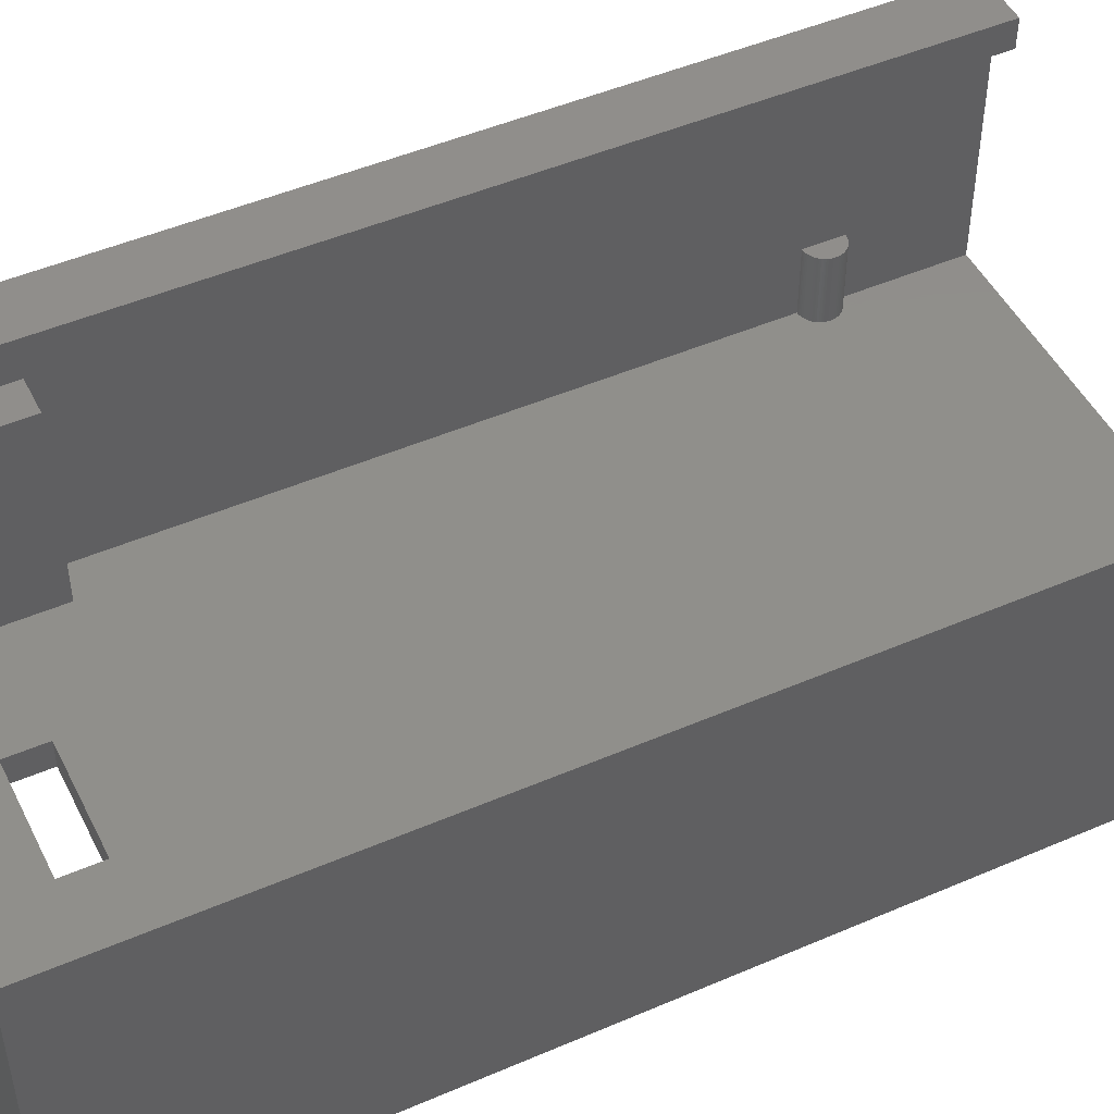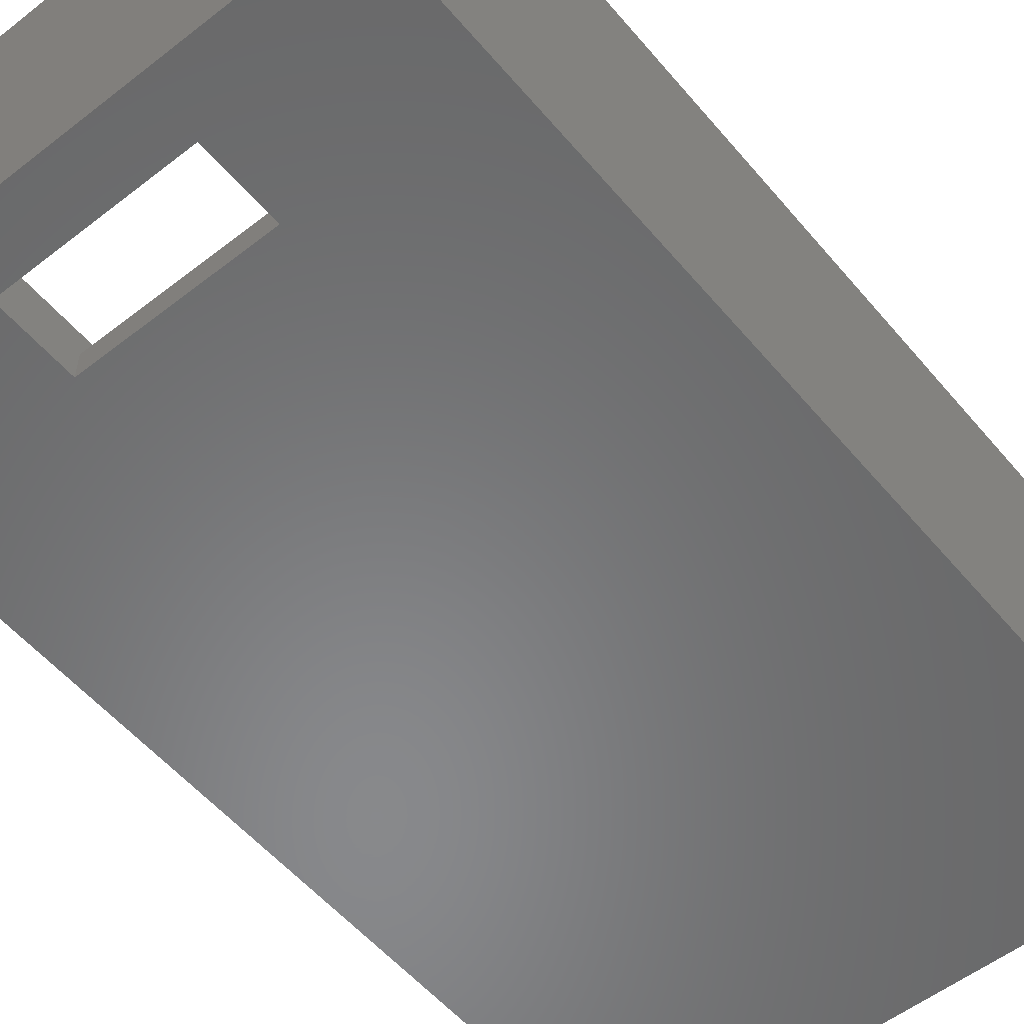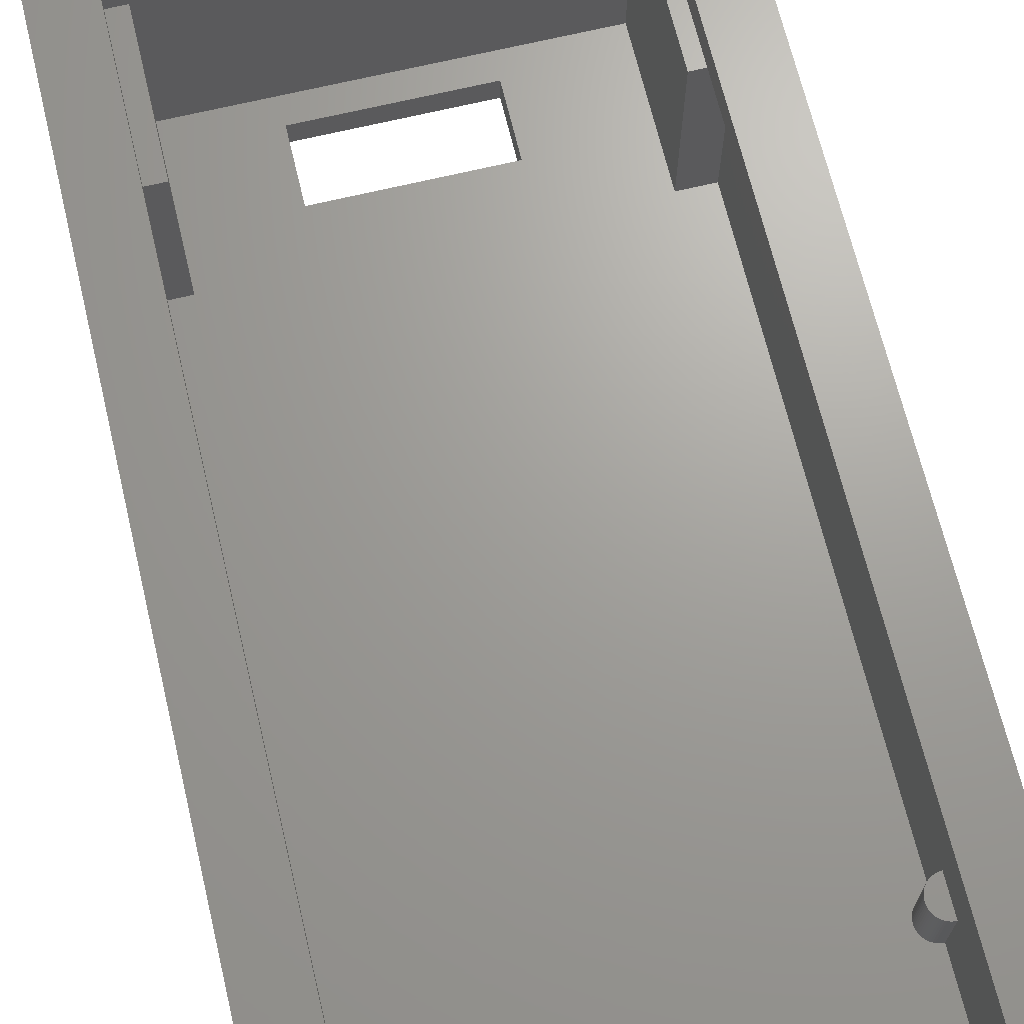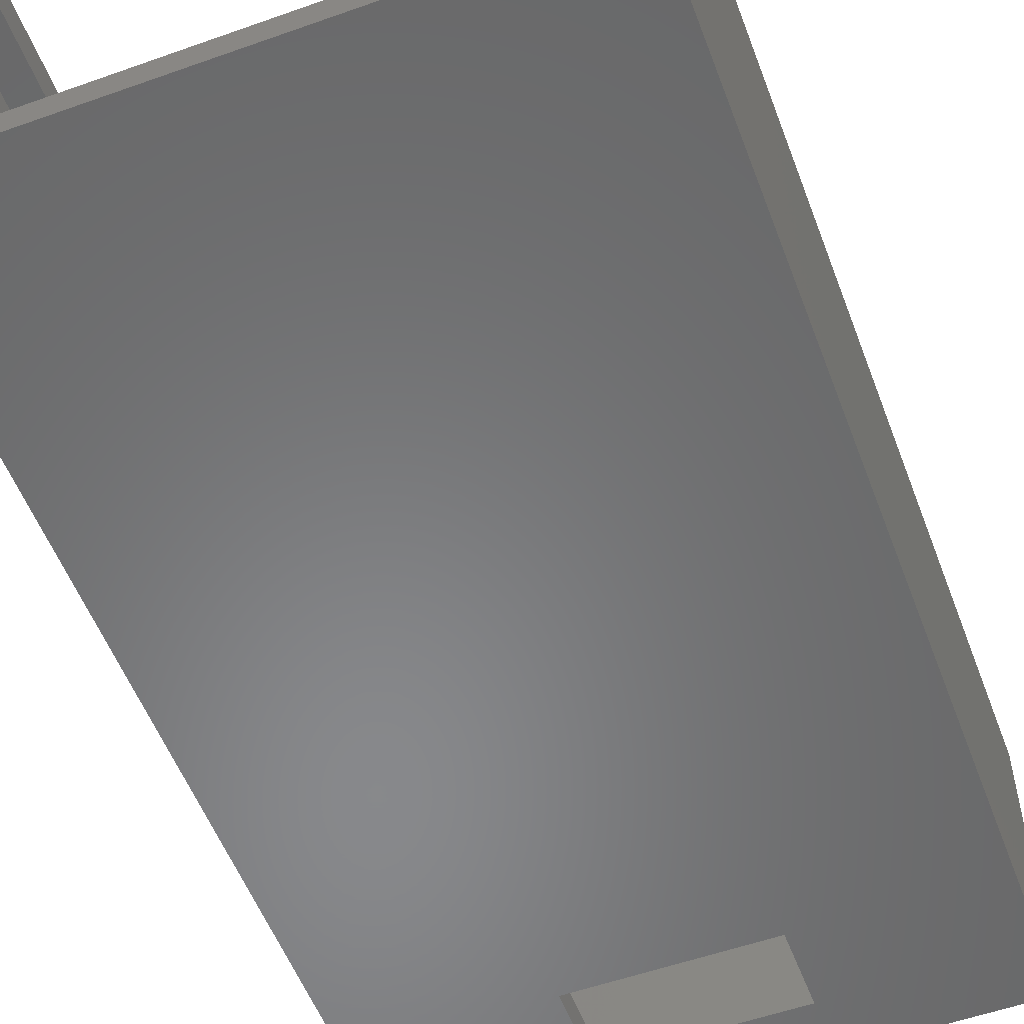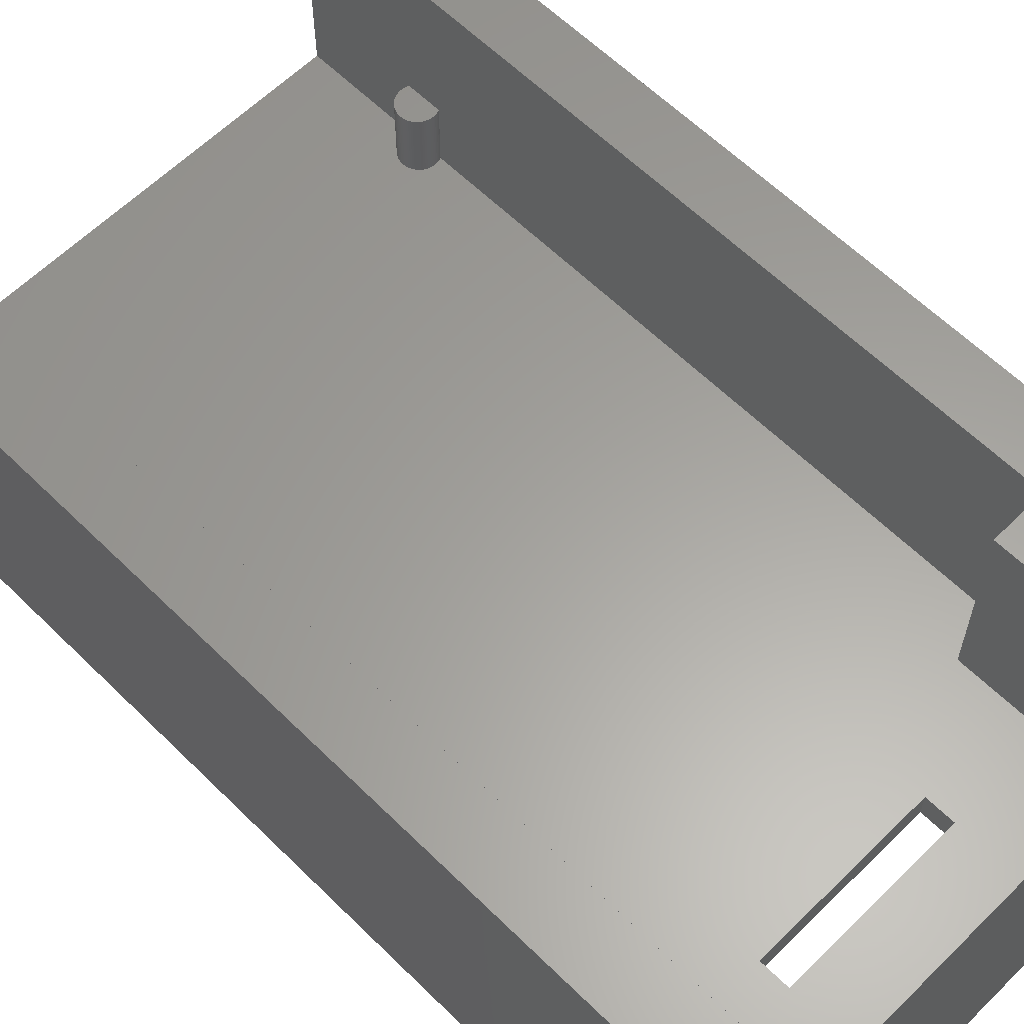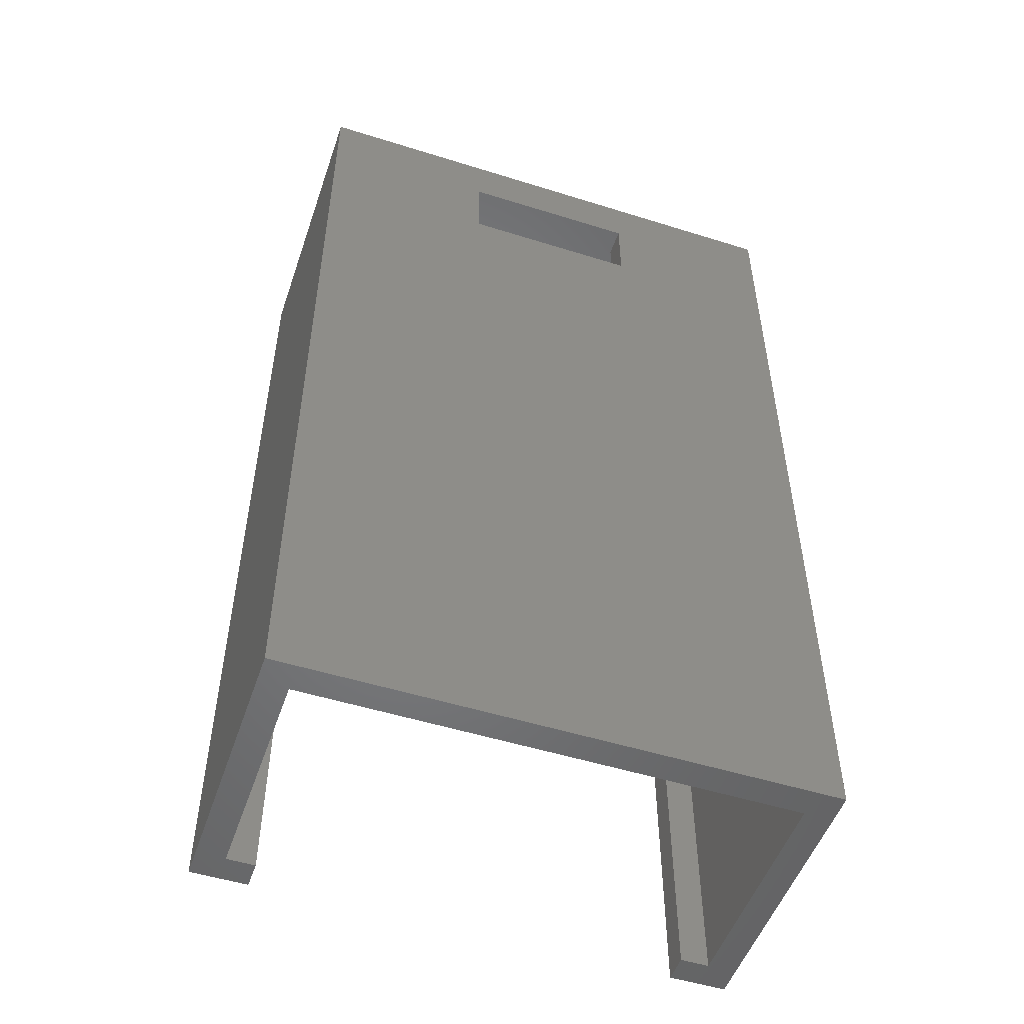
<metadata>
{"format":"stl","ext":"stl","renderer":"f3d","projection":"perspective","resolution":1024,"background":"white","views":[{"elev":48.1,"azim":-115.8,"up":"+Z"},{"elev":-55.1,"azim":-140.6,"up":"+Z"},{"elev":68.4,"azim":-13.5,"up":"+Z"},{"elev":-54.9,"azim":20.6,"up":"+Z"},{"elev":61.2,"azim":135.0,"up":"+Z"},{"elev":-51.4,"azim":161.2,"up":"+Y"}]}
</metadata>
<code>
# stl→obj: 198 verts, 396 faces
v -1.9 56 -1.9
v -1.9 106 13.1
v -1.9 106 -1.9
v -1.9 56 13.1
v 26.4 106 13.1
v 23.4 103 13.1
v 26.4 56 13.1
v 1.1 103 13.1
v 1.1 56 13.1
v 23.4 56 13.1
v 26.4 106 -1.9
v 26.4 56 -1.9
v 17 99 -1.9
v 7.5 99 -1.9
v 17 103 -1.9
v 7.5 103 -1.9
v -0.4 56 11.6
v -0.4 56 -0.4
v 24.9 56 -0.4
v 1.1 56 11.6
v 24.9 56 11.6
v 23.4 56 11.6
v -0.4 104.5 11.6
v -0.4 63.92 3.1
v -0.4 104.5 -0.4
v -0.4 62.08 3.1
v -0.4 62.08 -0.4
v -0.4 63.92 -0.4
v 24.9 62 -0.4
v 24.9 62 3.1
v 24.9 64 3.1
v 24.9 96 -0.4
v 24.9 64 -0.4
v 24.9 96 9.7
v 24.9 104.5 11.6
v 24.9 104.5 9.7
v 2.1 104.5 -0.4
v 23 104.5 9.7
v 2.1 104.5 9.7
v 23 104.5 -0.4
v 0.1 104.5 9.7
v 0.1 104.5 -0.4
v 0.1 96 -0.4
v -3.815e-07 64 -0.4
v 0.09802 64 -0.4
v -0.09802 64 -0.4
v -0.1951 63.98 -0.4
v -0.2903 63.96 -0.4
v -0.3827 63.92 -0.4
v 23.9 63.1 -0.4
v 0.9952 63.1 -0.4
v 1 63 -0.4
v 24.27 63.77 -0.4
v 0.9808 63.2 -0.4
v 0.9569 63.29 -0.4
v 0.9239 63.38 -0.4
v 0.8819 63.47 -0.4
v 0.8315 63.56 -0.4
v 0.773 63.63 -0.4
v 0.7071 63.71 -0.4
v 0.6344 63.77 -0.4
v 2.1 96 -0.4
v 0.5556 63.83 -0.4
v 0.4714 63.88 -0.4
v 0.3827 63.92 -0.4
v 0.2903 63.96 -0.4
v 0.1951 63.98 -0.4
v 17 99 -0.4
v 17 103 -0.4
v 7.5 103 -0.4
v 7.5 99 -0.4
v 24.8 64 -0.4
v 23 96 -0.4
v 24.7 63.98 -0.4
v 24.61 63.96 -0.4
v 24.52 63.92 -0.4
v 24.43 63.88 -0.4
v 24.34 63.83 -0.4
v 24.19 63.71 -0.4
v 24.13 63.63 -0.4
v 24.07 63.56 -0.4
v 24.02 63.47 -0.4
v 23.98 63.38 -0.4
v 23.94 63.29 -0.4
v 23.92 63.2 -0.4
v 24.8 62 -0.4
v 24.7 62.02 -0.4
v 24.61 62.04 -0.4
v 24.52 62.08 -0.4
v 24.43 62.12 -0.4
v 24.34 62.17 -0.4
v 24.27 62.23 -0.4
v 24.19 62.29 -0.4
v 24.13 62.37 -0.4
v 24.07 62.44 -0.4
v 24.02 62.53 -0.4
v 23.98 62.62 -0.4
v 0.9239 62.62 -0.4
v 23.94 62.71 -0.4
v 0.9569 62.71 -0.4
v 23.92 62.8 -0.4
v 0.9808 62.8 -0.4
v 23.9 62.9 -0.4
v 23.9 63 -0.4
v 0.9952 62.9 -0.4
v 0.8819 62.53 -0.4
v 0.8315 62.44 -0.4
v 0.773 62.37 -0.4
v 0.7071 62.29 -0.4
v 0.6344 62.23 -0.4
v 0.5556 62.17 -0.4
v 0.4714 62.12 -0.4
v 0.3827 62.08 -0.4
v 0.2903 62.04 -0.4
v 0.1951 62.02 -0.4
v 0.09802 62 -0.4
v -3.815e-07 62 -0.4
v -0.09802 62 -0.4
v -0.1951 62.02 -0.4
v -0.2903 62.04 -0.4
v -0.3827 62.08 -0.4
v 1.1 103 11.6
v 23.4 103 11.6
v 1 63 3.1
v 0.9952 63.1 3.1
v -0.09802 64 3.1
v -3.815e-07 64 3.1
v 0.09802 62 3.1
v -3.815e-07 62 3.1
v 0.6344 63.77 3.1
v 0.7071 63.71 3.1
v -0.3827 63.92 3.1
v 0.9239 63.38 3.1
v 0.8819 63.47 3.1
v 0.2903 63.96 3.1
v 0.3827 63.92 3.1
v 0.4714 63.88 3.1
v 0.5556 63.83 3.1
v -0.2903 63.96 3.1
v -0.1951 63.98 3.1
v 0.9808 63.2 3.1
v 0.9569 63.29 3.1
v 0.8315 63.56 3.1
v 0.773 63.63 3.1
v 0.09802 64 3.1
v 0.1951 63.98 3.1
v 0.9952 62.9 3.1
v 0.9808 62.8 3.1
v 0.9569 62.71 3.1
v 0.9239 62.62 3.1
v 0.8819 62.53 3.1
v 0.8315 62.44 3.1
v 0.773 62.37 3.1
v 0.7071 62.29 3.1
v 0.6344 62.23 3.1
v 0.5556 62.17 3.1
v 0.4714 62.12 3.1
v 0.3827 62.08 3.1
v 0.2903 62.04 3.1
v 0.1951 62.02 3.1
v -0.09802 62 3.1
v -0.1951 62.02 3.1
v -0.2903 62.04 3.1
v -0.3827 62.08 3.1
v 24.8 64 3.1
v 24.19 63.71 3.1
v 24.13 63.63 3.1
v 24.43 63.88 3.1
v 24.52 63.92 3.1
v 23.94 62.71 3.1
v 23.98 62.62 3.1
v 24.02 63.47 3.1
v 23.98 63.38 3.1
v 24.07 63.56 3.1
v 24.61 63.96 3.1
v 24.7 63.98 3.1
v 24.7 62.02 3.1
v 24.61 62.04 3.1
v 24.13 62.37 3.1
v 24.19 62.29 3.1
v 23.92 63.2 3.1
v 23.9 63.1 3.1
v 23.94 63.29 3.1
v 23.9 63 3.1
v 24.8 62 3.1
v 24.52 62.08 3.1
v 24.43 62.12 3.1
v 24.34 63.83 3.1
v 24.34 62.17 3.1
v 24.27 63.77 3.1
v 24.27 62.23 3.1
v 24.07 62.44 3.1
v 24.02 62.53 3.1
v 23.92 62.8 3.1
v 23.9 62.9 3.1
v 0.1 96 9.7
v 2.1 96 9.7
v 23 96 9.7
f 1 2 3
f 2 1 4
f 5 6 7
f 5 8 6
f 2 8 5
f 4 8 2
f 8 4 9
f 7 6 10
f 7 11 5
f 11 7 12
f 12 13 11
f 12 14 13
f 3 14 1
f 1 14 12
f 15 11 13
f 16 11 15
f 16 3 11
f 14 3 16
f 4 17 9
f 4 18 17
f 18 1 19
f 1 18 4
f 9 17 20
f 21 10 22
f 10 21 7
f 19 7 21
f 19 12 7
f 12 19 1
f 11 2 5
f 2 11 3
f 23 24 25
f 17 24 23
f 24 17 26
f 18 26 17
f 26 18 27
f 25 24 28
f 29 19 30
f 31 32 33
f 34 35 36
f 32 31 34
f 21 34 31
f 21 31 30
f 34 21 35
f 21 30 19
f 37 38 39
f 38 37 40
f 39 23 41
f 25 41 23
f 41 25 42
f 23 39 35
f 38 35 39
f 35 38 36
f 25 43 42
f 43 44 45
f 28 43 25
f 43 46 44
f 43 47 46
f 43 48 47
f 43 49 48
f 43 28 49
f 50 51 52
f 53 54 51
f 53 55 54
f 53 56 55
f 53 57 56
f 53 58 57
f 53 59 58
f 53 60 59
f 53 61 60
f 62 63 61
f 62 64 63
f 62 65 64
f 62 66 65
f 62 67 66
f 45 62 43
f 62 45 67
f 68 40 69
f 37 69 40
f 70 37 71
f 69 37 70
f 32 72 33
f 73 72 32
f 72 73 74
f 74 73 75
f 75 73 76
f 76 73 77
f 77 73 78
f 78 73 53
f 62 53 73
f 61 53 62
f 51 79 53
f 51 80 79
f 51 81 80
f 51 82 81
f 51 83 82
f 51 84 83
f 51 85 84
f 86 19 29
f 87 19 86
f 88 19 87
f 89 19 88
f 90 19 89
f 91 19 90
f 92 19 91
f 93 19 92
f 94 19 93
f 95 19 94
f 96 19 95
f 97 19 96
f 98 97 99
f 100 99 101
f 102 101 103
f 40 68 73
f 62 73 68
f 51 50 85
f 50 52 104
f 62 68 71
f 62 71 37
f 104 52 103
f 105 103 52
f 102 103 105
f 101 102 100
f 99 100 98
f 97 98 19
f 106 19 98
f 18 106 107
f 18 107 108
f 18 108 109
f 18 109 110
f 18 110 111
f 18 111 112
f 18 112 113
f 18 113 114
f 18 114 115
f 18 115 116
f 18 116 117
f 18 117 118
f 18 118 119
f 106 18 19
f 120 18 119
f 121 18 120
f 18 121 27
f 71 16 70
f 16 71 14
f 13 69 15
f 69 13 68
f 16 69 70
f 69 16 15
f 13 71 68
f 71 13 14
f 20 17 122
f 123 21 22
f 21 123 35
f 122 35 123
f 122 23 35
f 23 122 17
f 9 122 8
f 122 9 20
f 22 6 123
f 6 22 10
f 122 6 8
f 6 122 123
f 124 51 125
f 51 124 52
f 44 126 127
f 126 44 46
f 117 128 129
f 128 117 116
f 60 130 131
f 130 60 61
f 49 24 132
f 24 49 28
f 133 57 134
f 57 133 56
f 65 135 136
f 135 65 66
f 63 137 138
f 137 63 64
f 47 139 140
f 139 47 48
f 141 55 142
f 55 141 54
f 125 54 141
f 54 125 51
f 142 56 133
f 56 142 55
f 143 59 144
f 59 143 58
f 144 60 131
f 60 144 59
f 134 58 143
f 58 134 57
f 67 145 146
f 145 67 45
f 66 146 135
f 146 66 67
f 45 127 145
f 127 45 44
f 64 136 137
f 136 64 65
f 61 138 130
f 138 61 63
f 125 147 124
f 141 147 125
f 141 148 147
f 142 148 141
f 142 149 148
f 133 149 142
f 133 150 149
f 134 150 133
f 134 151 150
f 143 151 134
f 143 152 151
f 144 152 143
f 144 153 152
f 131 153 144
f 131 154 153
f 130 154 131
f 130 155 154
f 138 155 130
f 138 156 155
f 137 156 138
f 137 157 156
f 136 157 137
f 136 158 157
f 135 158 136
f 135 159 158
f 146 159 135
f 146 160 159
f 145 160 146
f 145 128 160
f 127 128 145
f 127 129 128
f 126 129 127
f 126 161 129
f 140 161 126
f 140 162 161
f 139 162 140
f 139 163 162
f 24 139 132
f 139 24 163
f 26 163 24
f 163 26 164
f 48 132 139
f 132 48 49
f 46 140 126
f 140 46 47
f 147 52 124
f 52 147 105
f 116 160 128
f 160 116 115
f 114 158 159
f 158 114 113
f 110 154 155
f 154 110 109
f 112 156 157
f 156 112 111
f 153 107 152
f 107 153 108
f 151 98 150
f 98 151 106
f 149 102 148
f 102 149 100
f 27 164 26
f 164 27 121
f 120 162 163
f 162 120 119
f 118 129 161
f 129 118 117
f 115 159 160
f 159 115 114
f 113 157 158
f 157 113 112
f 154 108 153
f 108 154 109
f 111 155 156
f 155 111 110
f 152 106 151
f 106 152 107
f 150 100 149
f 100 150 98
f 148 105 147
f 105 148 102
f 121 163 164
f 163 121 120
f 119 161 162
f 161 119 118
f 33 165 31
f 165 33 72
f 80 166 79
f 166 80 167
f 76 168 169
f 168 76 77
f 97 170 99
f 170 97 171
f 83 172 82
f 172 83 173
f 82 174 81
f 174 82 172
f 74 175 176
f 175 74 75
f 88 177 178
f 177 88 87
f 93 179 94
f 179 93 180
f 50 181 85
f 181 50 182
f 84 173 83
f 173 84 183
f 104 182 50
f 182 104 184
f 165 30 31
f 165 185 30
f 176 185 165
f 176 177 185
f 175 177 176
f 175 178 177
f 169 178 175
f 169 186 178
f 168 186 169
f 168 187 186
f 188 187 168
f 188 189 187
f 190 189 188
f 190 191 189
f 166 191 190
f 166 180 191
f 167 180 166
f 167 179 180
f 174 179 167
f 174 192 179
f 172 192 174
f 172 193 192
f 173 193 172
f 173 171 193
f 183 171 173
f 183 170 171
f 181 170 183
f 181 194 170
f 182 194 181
f 182 195 194
f 195 182 184
f 78 190 188
f 190 78 53
f 72 176 165
f 176 72 74
f 92 189 191
f 189 92 91
f 91 187 189
f 187 91 90
f 90 186 187
f 186 90 89
f 86 30 185
f 30 86 29
f 95 193 96
f 193 95 192
f 101 195 103
f 195 101 194
f 81 167 80
f 167 81 174
f 85 183 84
f 183 85 181
f 103 184 104
f 184 103 195
f 53 166 190
f 166 53 79
f 77 188 168
f 188 77 78
f 75 169 175
f 169 75 76
f 89 178 186
f 178 89 88
f 87 185 177
f 185 87 86
f 93 191 180
f 191 93 92
f 94 192 95
f 192 94 179
f 96 171 97
f 171 96 193
f 99 194 101
f 194 99 170
f 43 41 42
f 41 43 196
f 41 197 39
f 197 41 196
f 197 37 39
f 37 197 62
f 43 197 196
f 197 43 62
f 73 38 40
f 38 73 198
f 38 34 36
f 34 38 198
f 73 34 198
f 34 73 32

</code>
